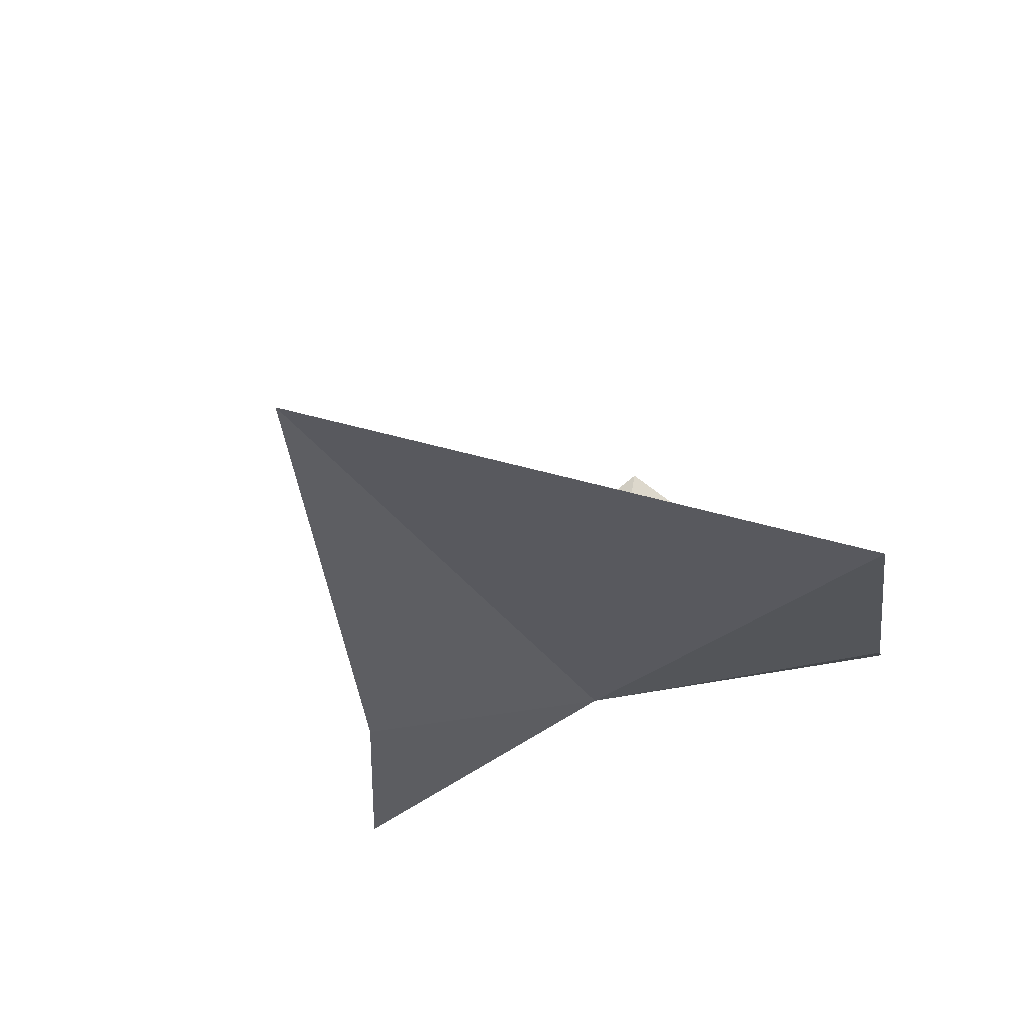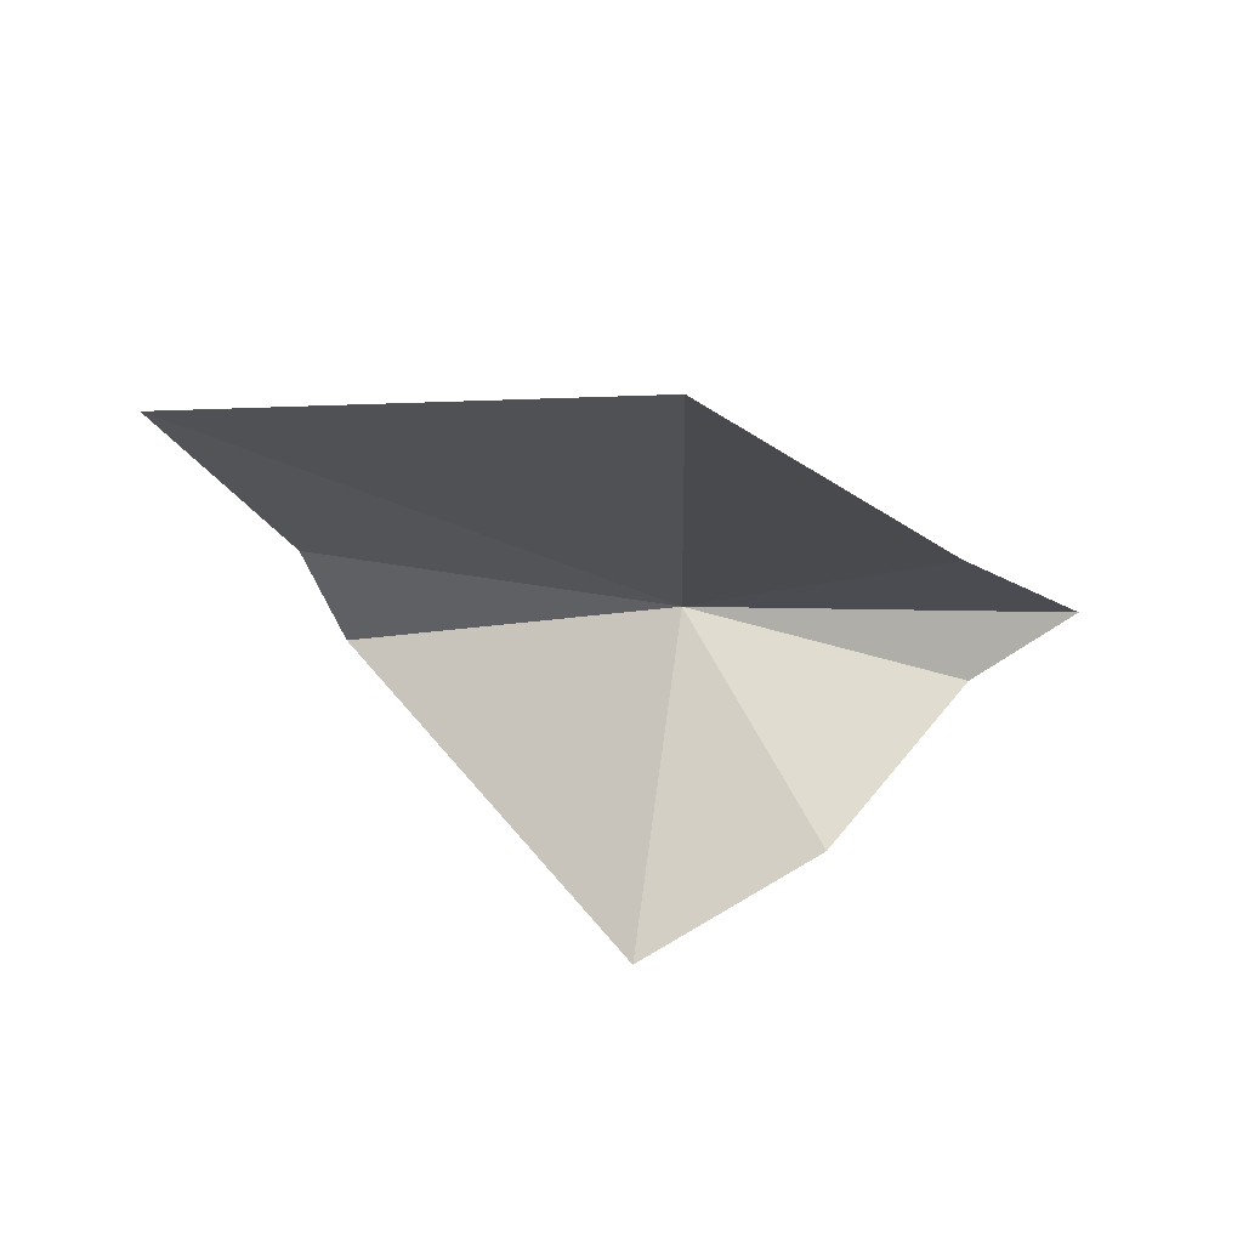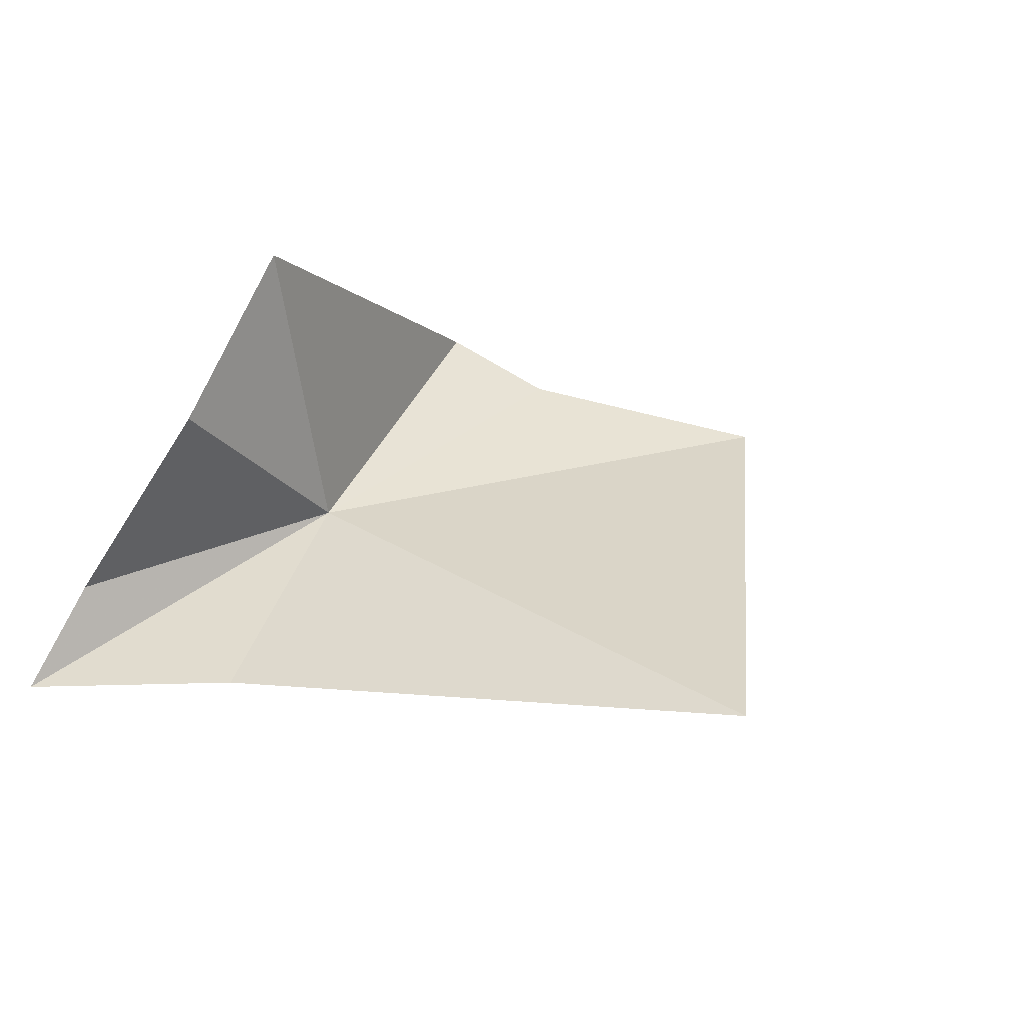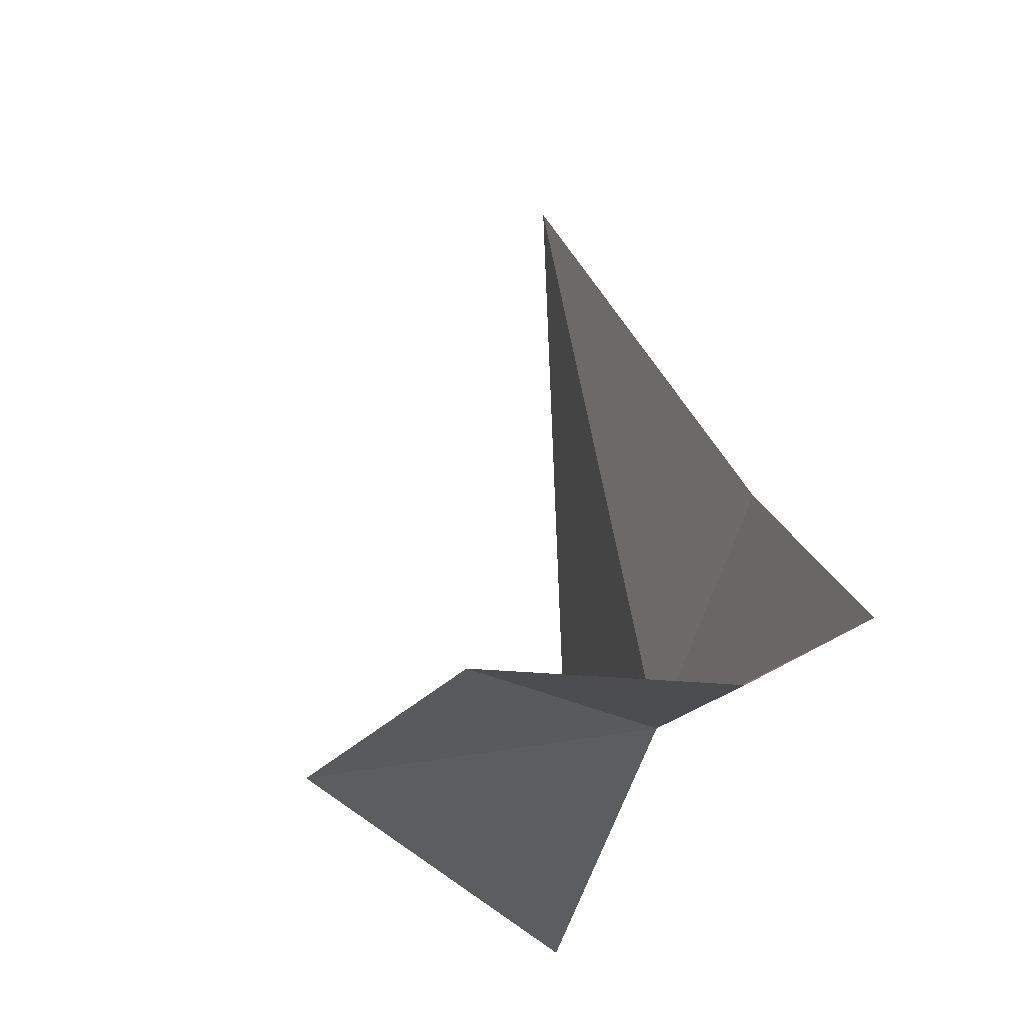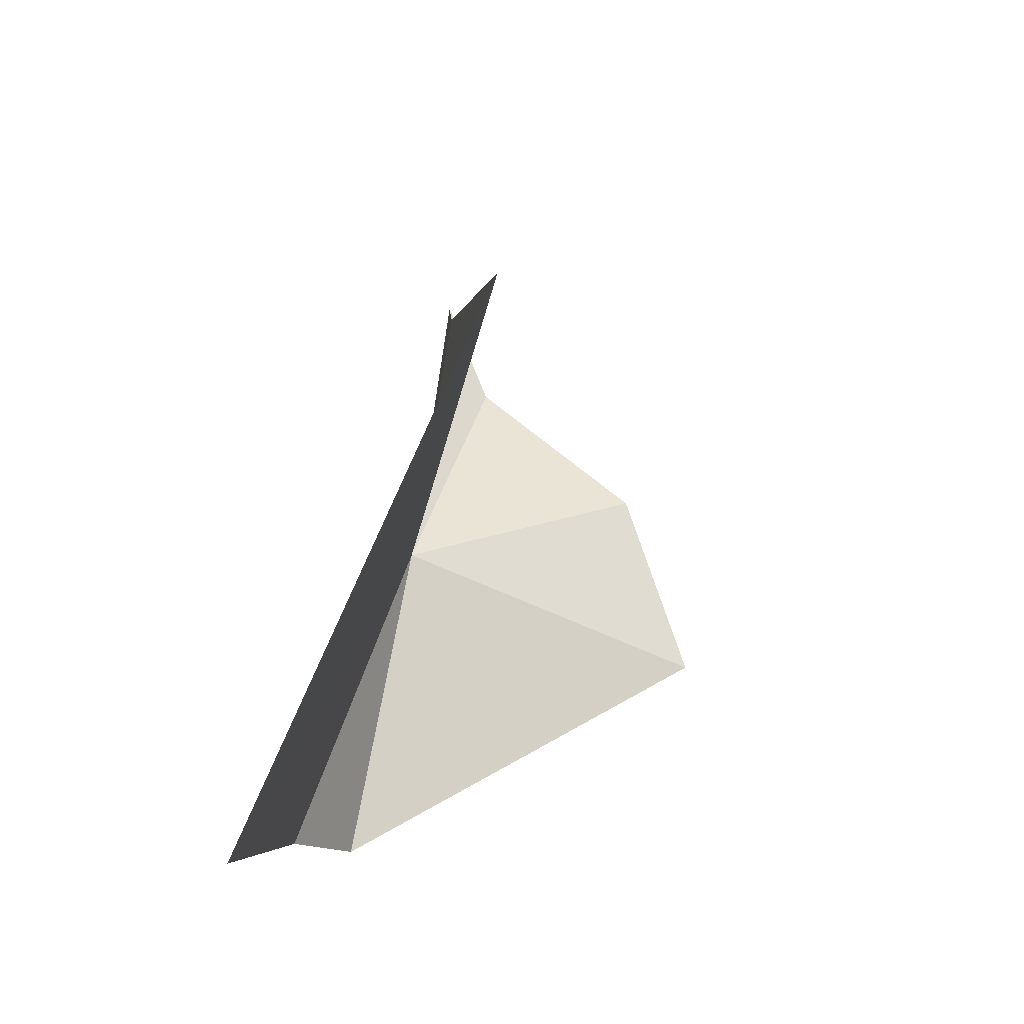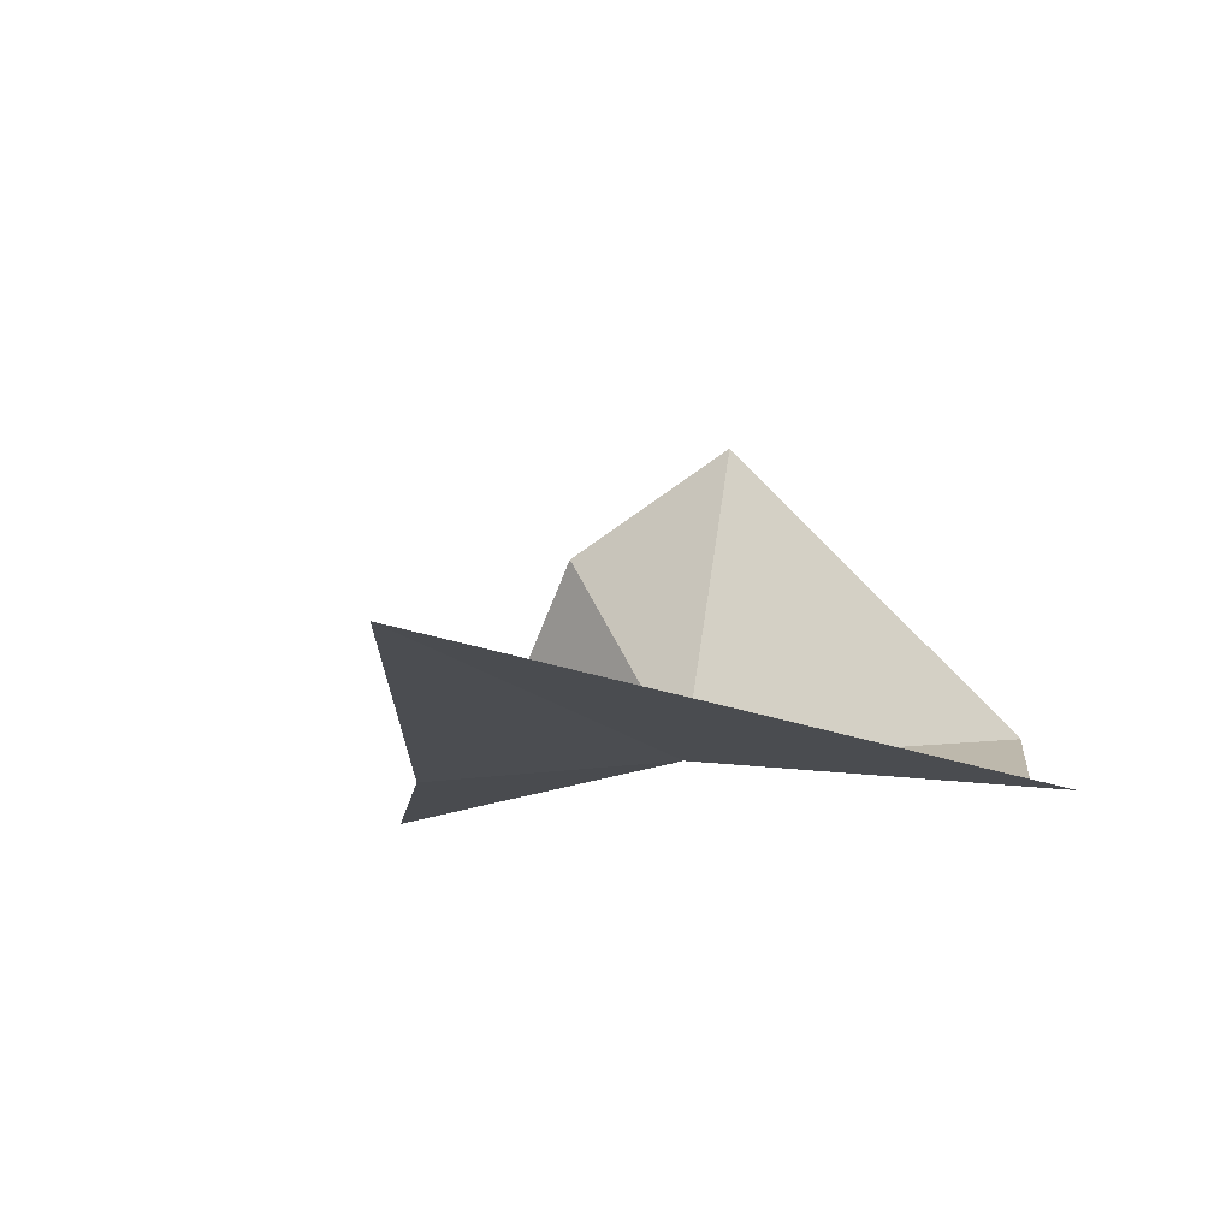
<metadata>
{"format":"obj","ext":"obj","renderer":"f3d","projection":"perspective","resolution":1024,"background":"white","views":[{"elev":-26.1,"azim":-147.7,"up":"+Z"},{"elev":66.7,"azim":4.9,"up":"+Y"},{"elev":42.6,"azim":132.7,"up":"+Z"},{"elev":-33.4,"azim":77.4,"up":"+Y"},{"elev":62.5,"azim":-74.8,"up":"+Y"},{"elev":-3.9,"azim":-154.6,"up":"+Z"}]}
</metadata>
<code>
v -10.6 19.71 17.39
v -11.25 19.51 17.43
v -10.63 19.55 18.05
v -10.6 20.96 17.6
v -11.56 20.23 17.33
v -11.33 19.73 17.34
v -10.09 19.92 17.34
v -9.818 19.52 17.25
v -10.29 19.62 17.82
v -10.03 19.49 17.4
f 1 2 3
f 1 4 5
f 1 5 6
f 1 6 2
f 1 7 4
f 1 8 7
f 1 9 10
f 1 10 8
f 1 3 9

</code>
